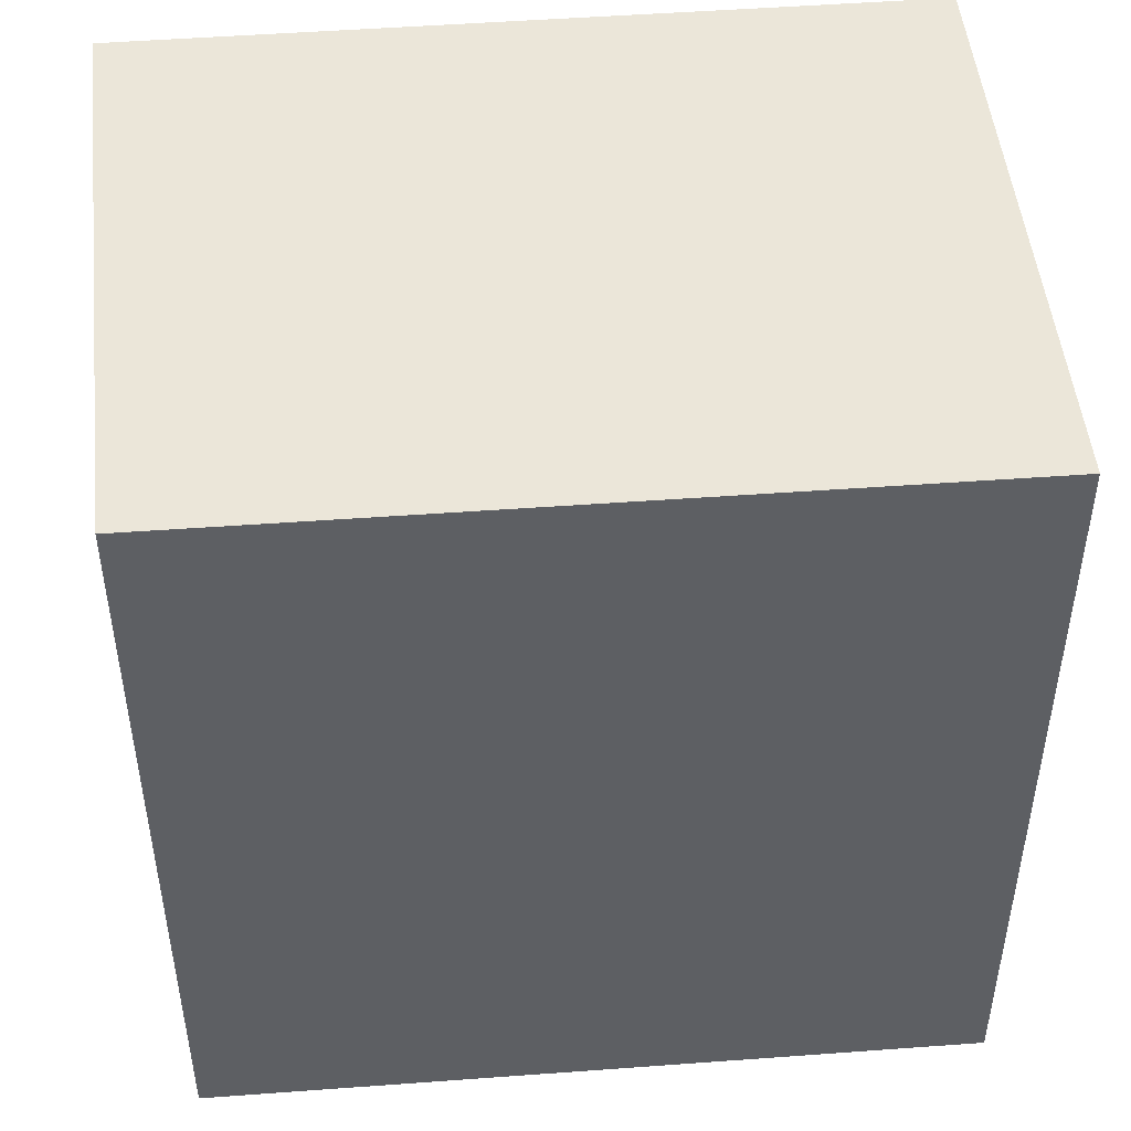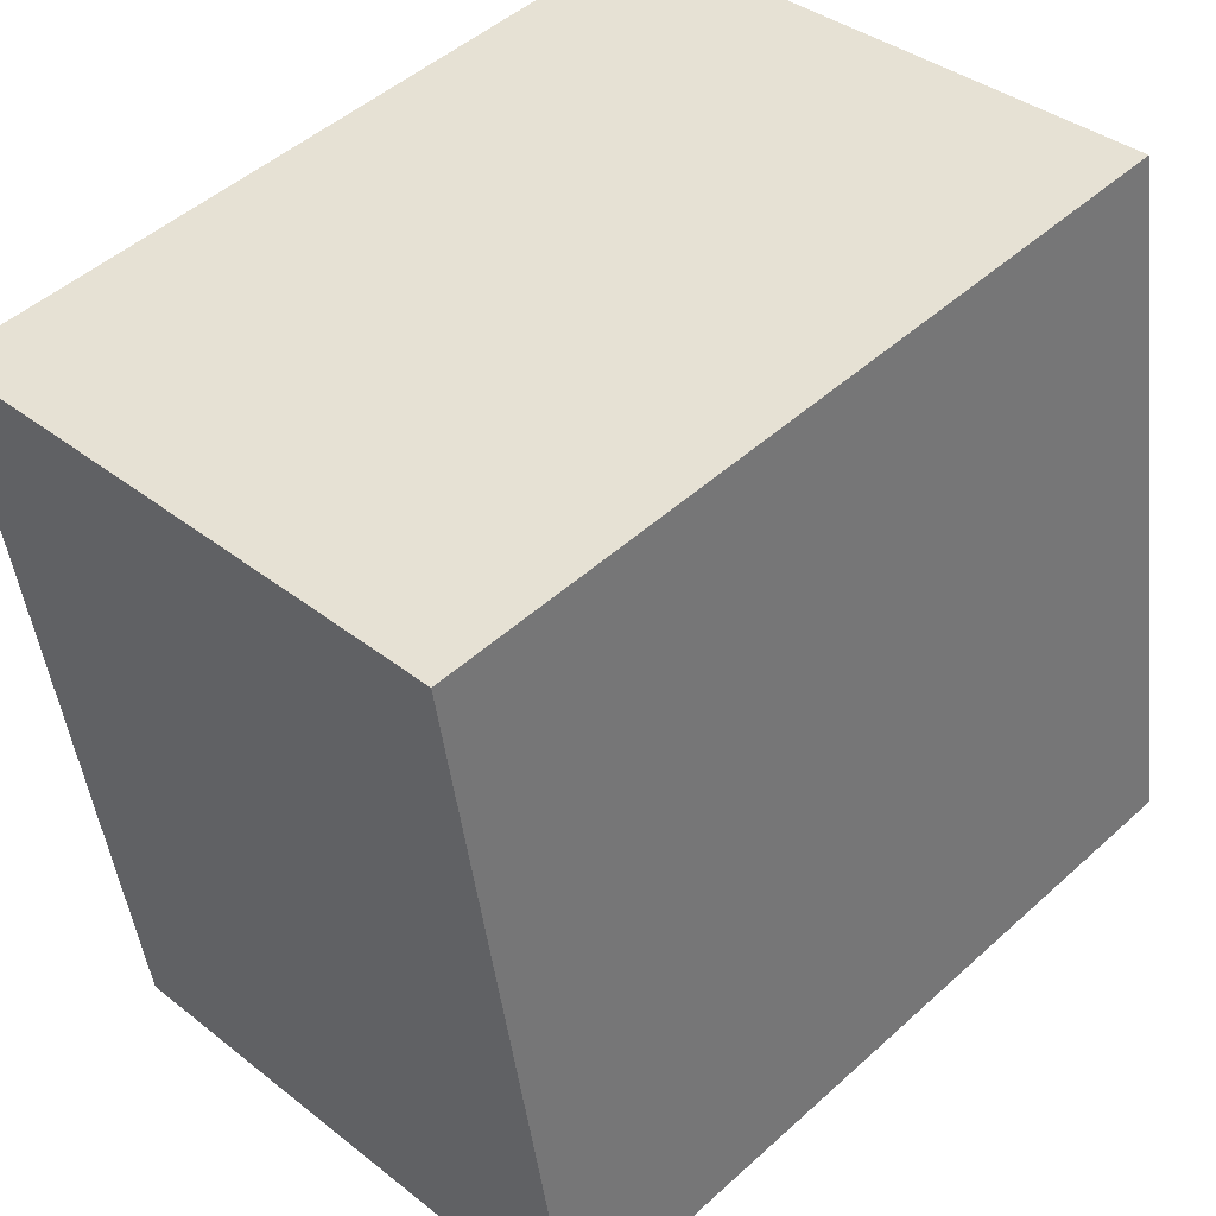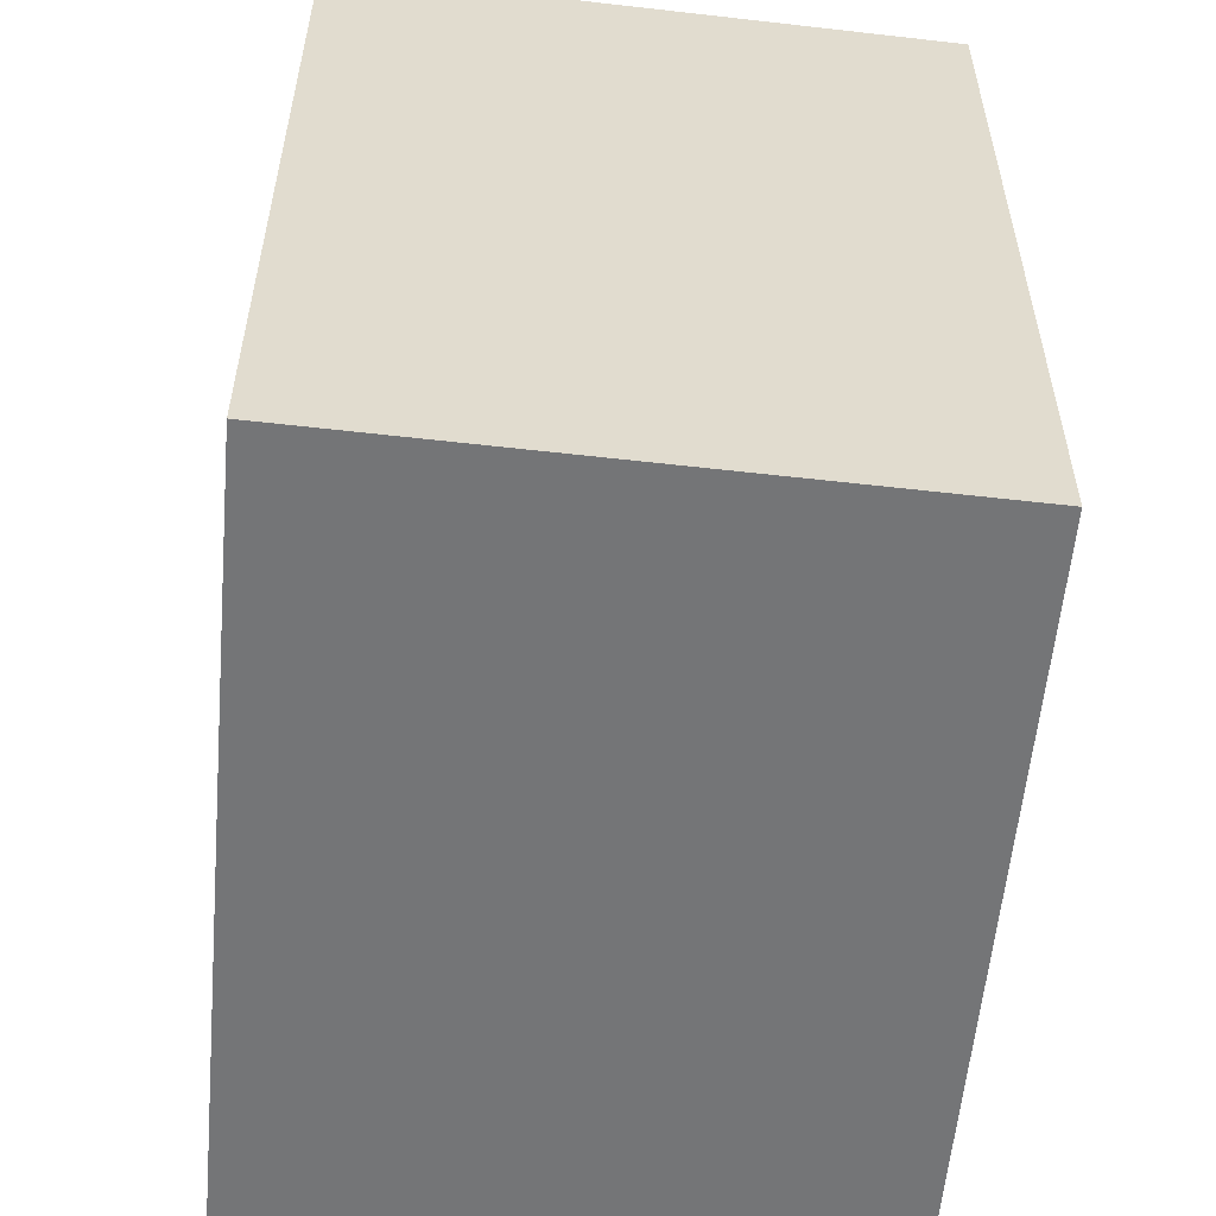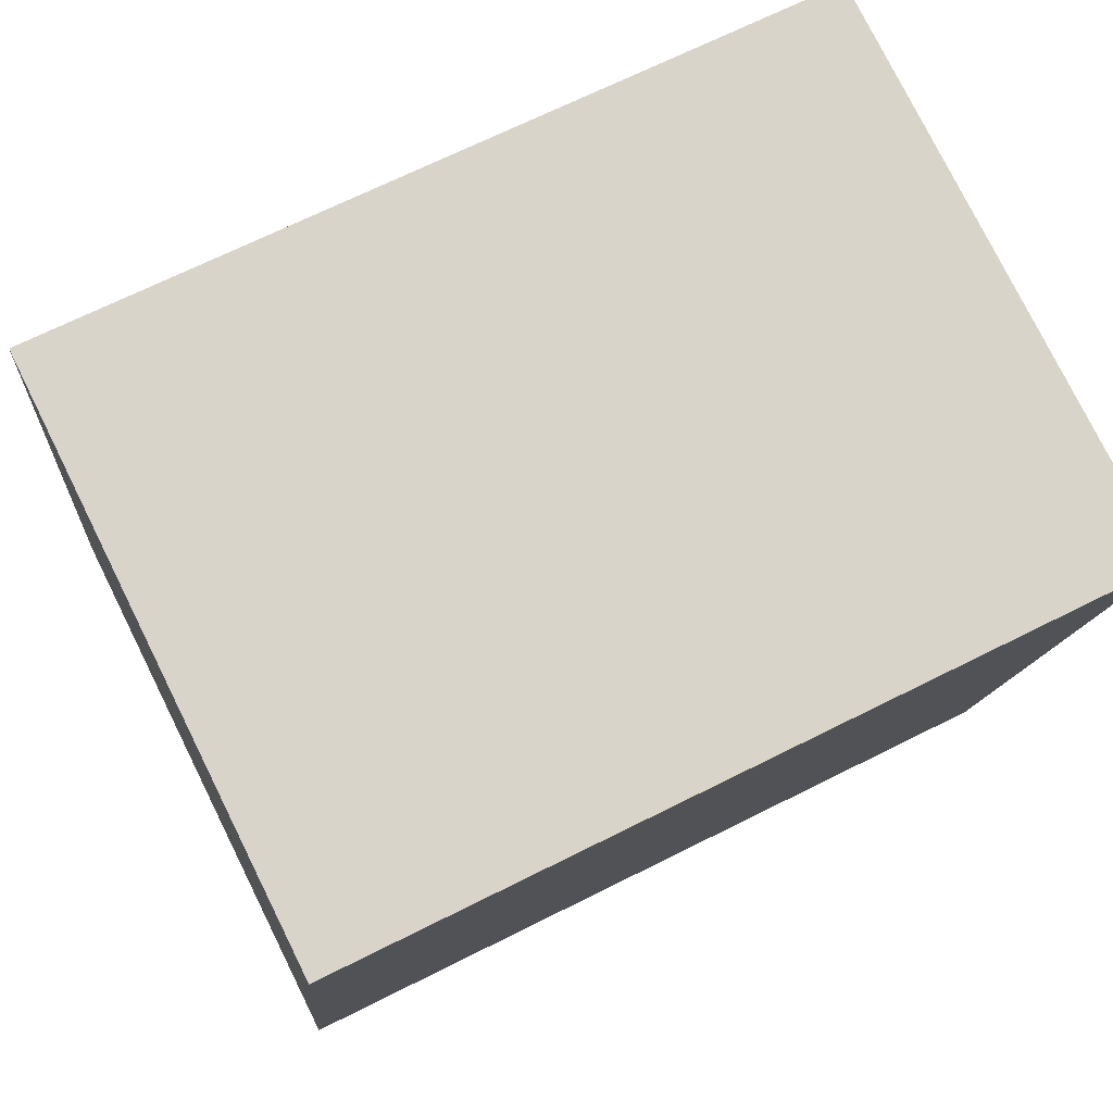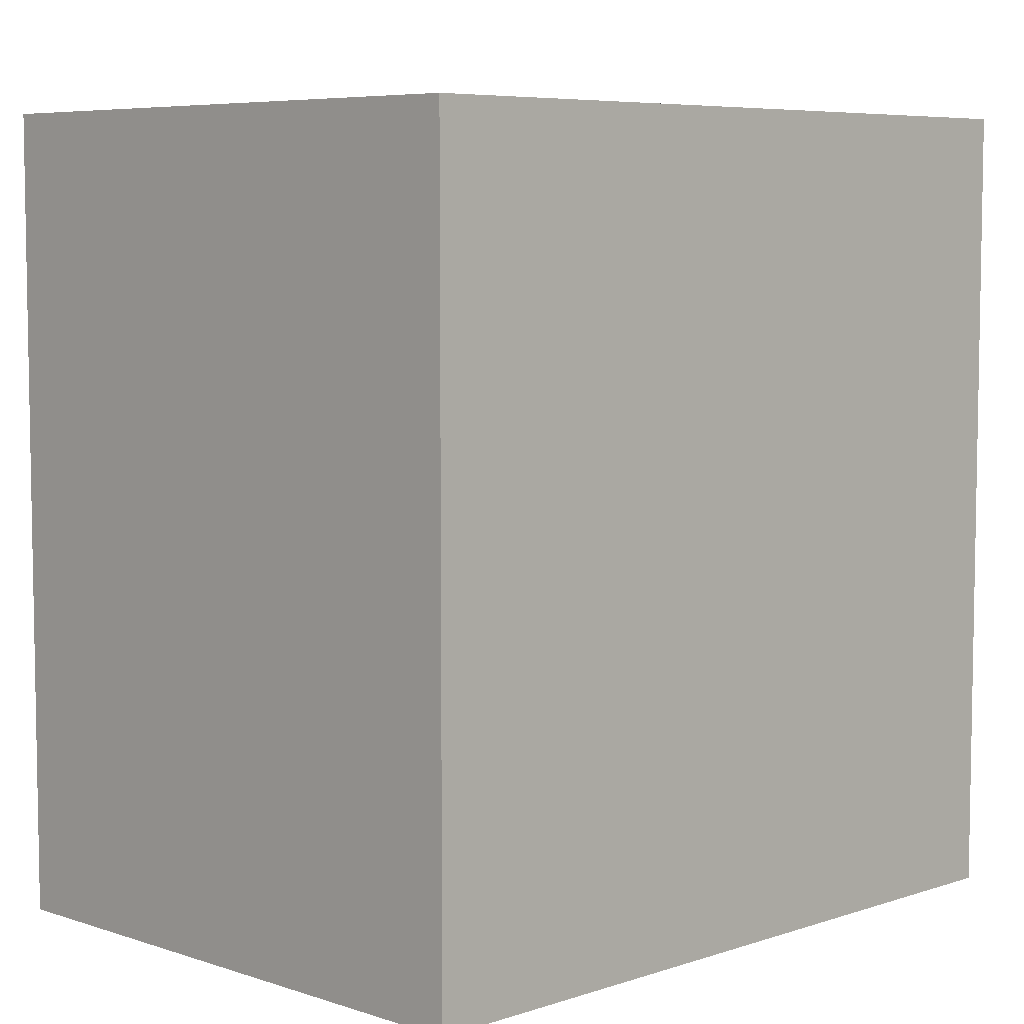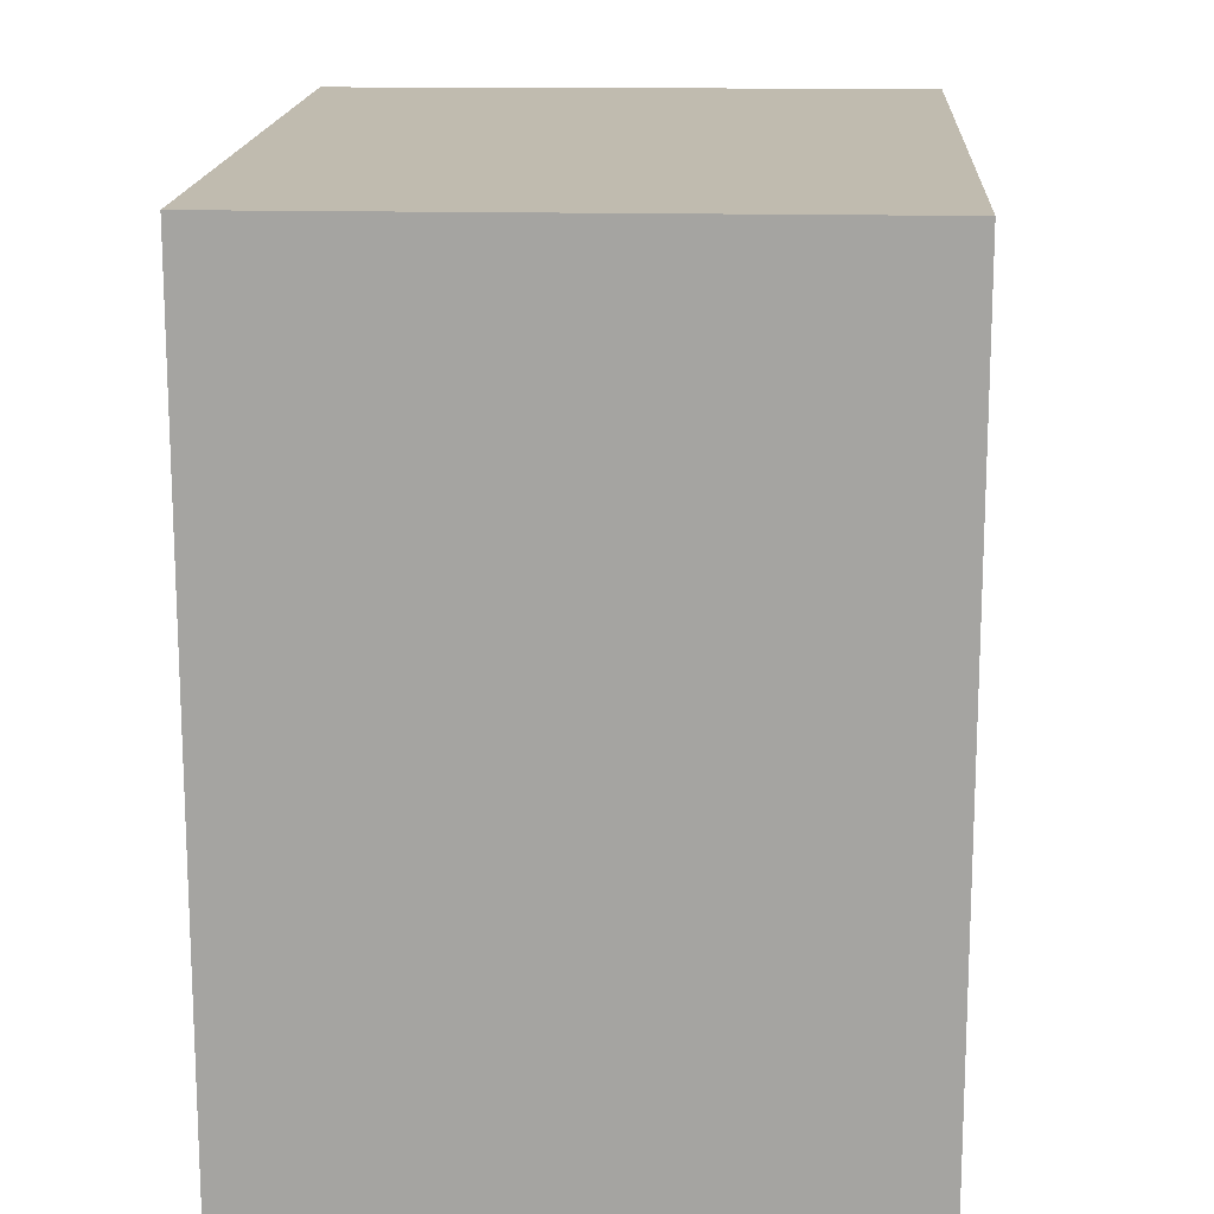
<metadata>
{"format":"obj","ext":"obj","renderer":"f3d","projection":"perspective","resolution":1024,"background":"white","views":[{"elev":48.3,"azim":75.4,"up":"+Y"},{"elev":48.7,"azim":44.9,"up":"+Z"},{"elev":-56.5,"azim":-14.9,"up":"+Y"},{"elev":68.6,"azim":-116.7,"up":"+Z"},{"elev":6.4,"azim":-144.5,"up":"+Y"},{"elev":16.2,"azim":173.5,"up":"+Y"}]}
</metadata>
<code>
v  0.526 3.237 -3.07
v  2.359 3.237 0.334
v  2.887 3.237 -2.689
v  0 3.237 1.982e-16
v  2.887 1.647e-16 -2.689
v  0.526 1.88e-16 -3.07
v  0 0 0
v  2.359 -2.045e-17 0.334
g defaultobject
f 1 2 3
f 2 1 4
f 5 1 3
f 1 5 6
f 6 4 1
f 4 6 7
f 7 2 4
f 2 7 8
f 8 3 2
f 3 8 5
f 8 6 5
f 6 8 7

</code>
